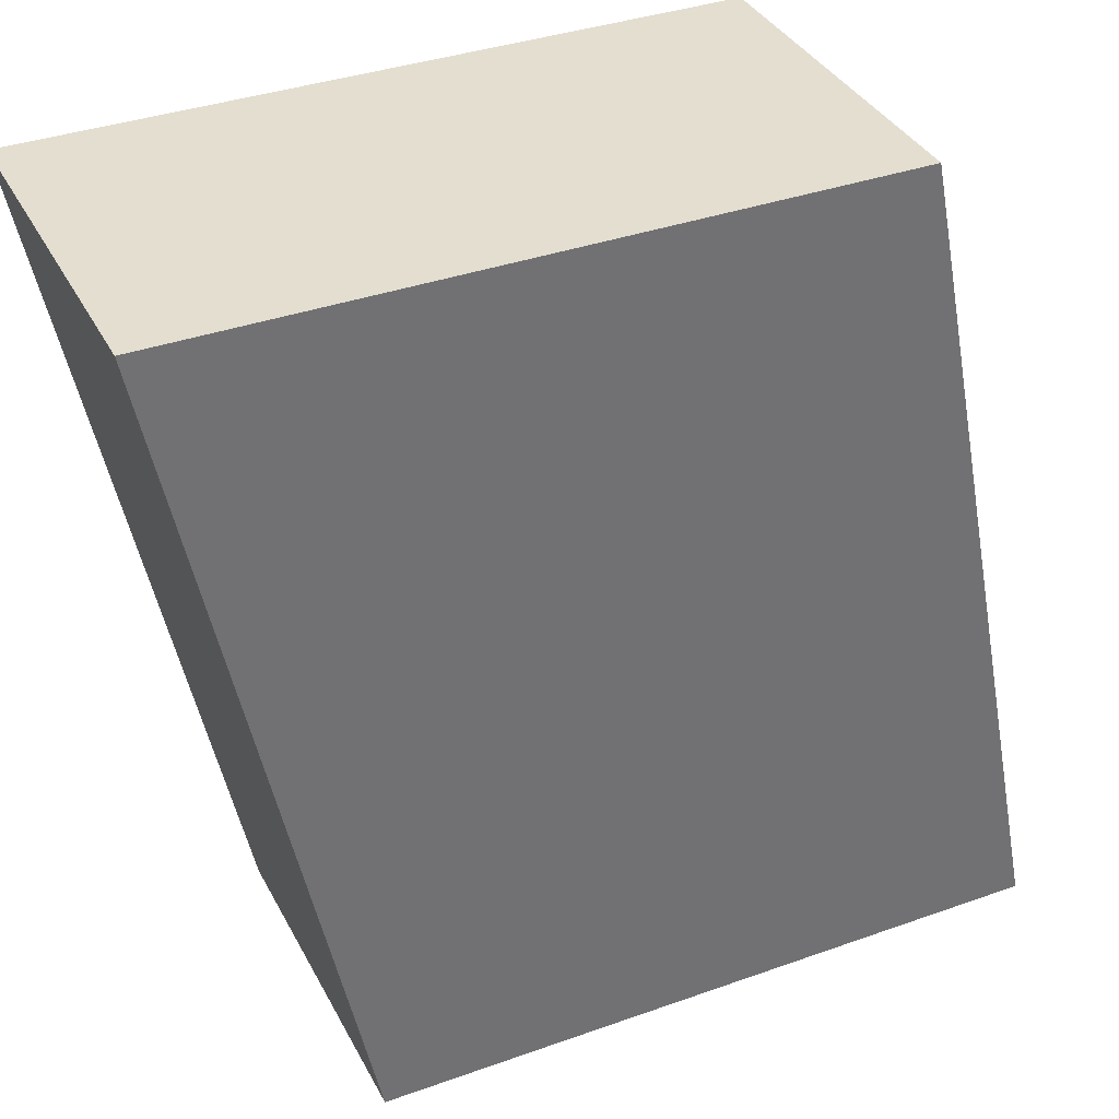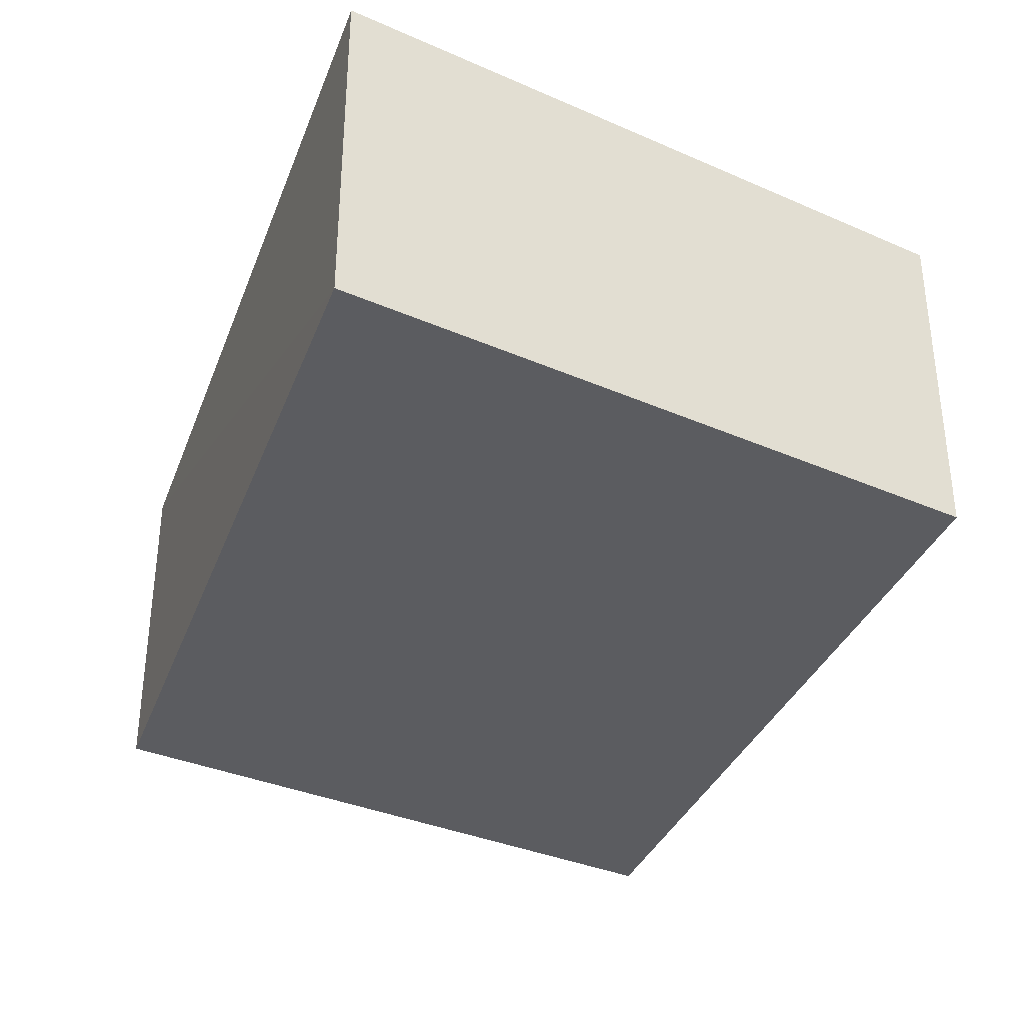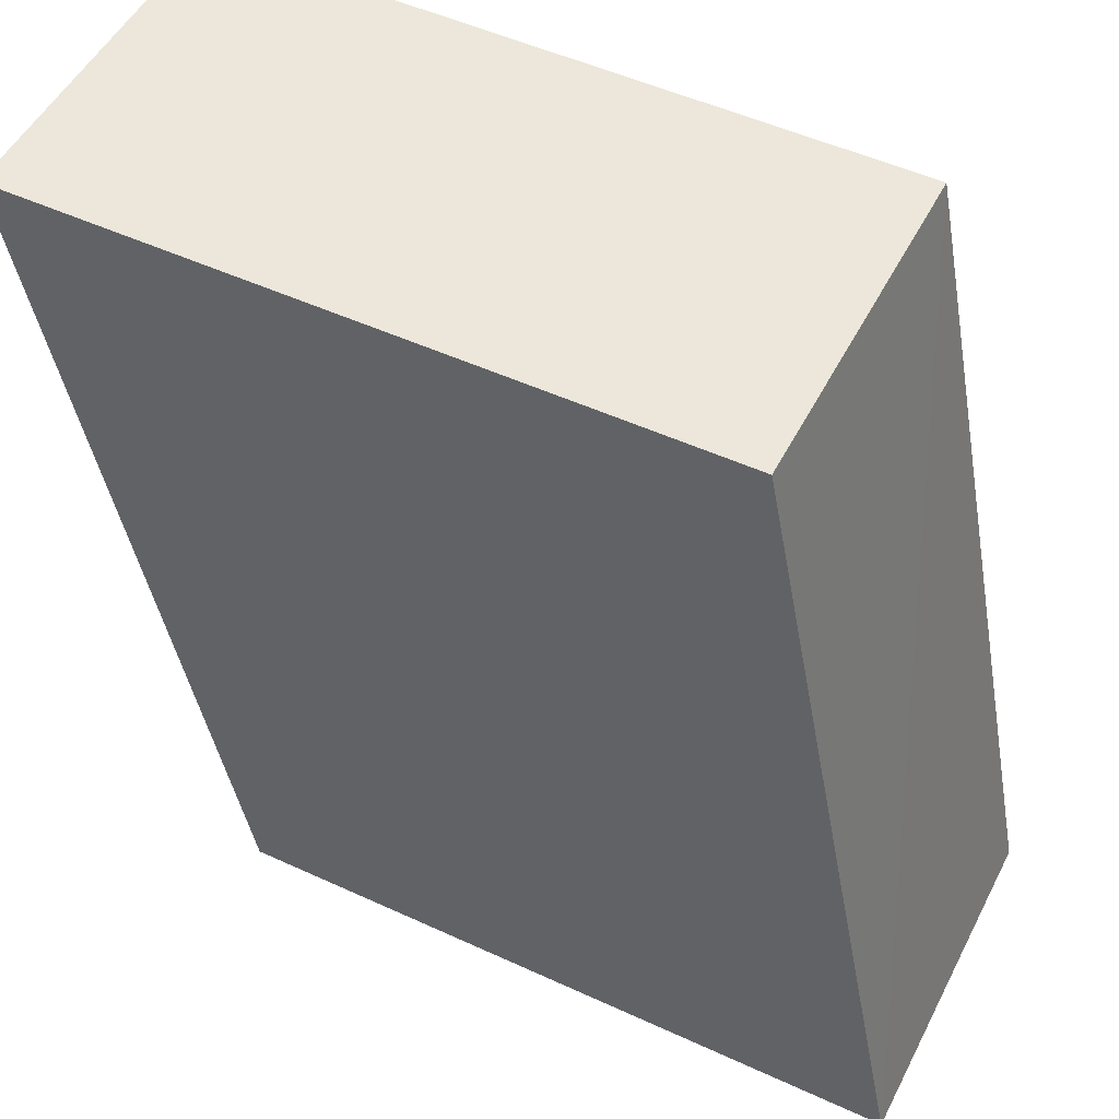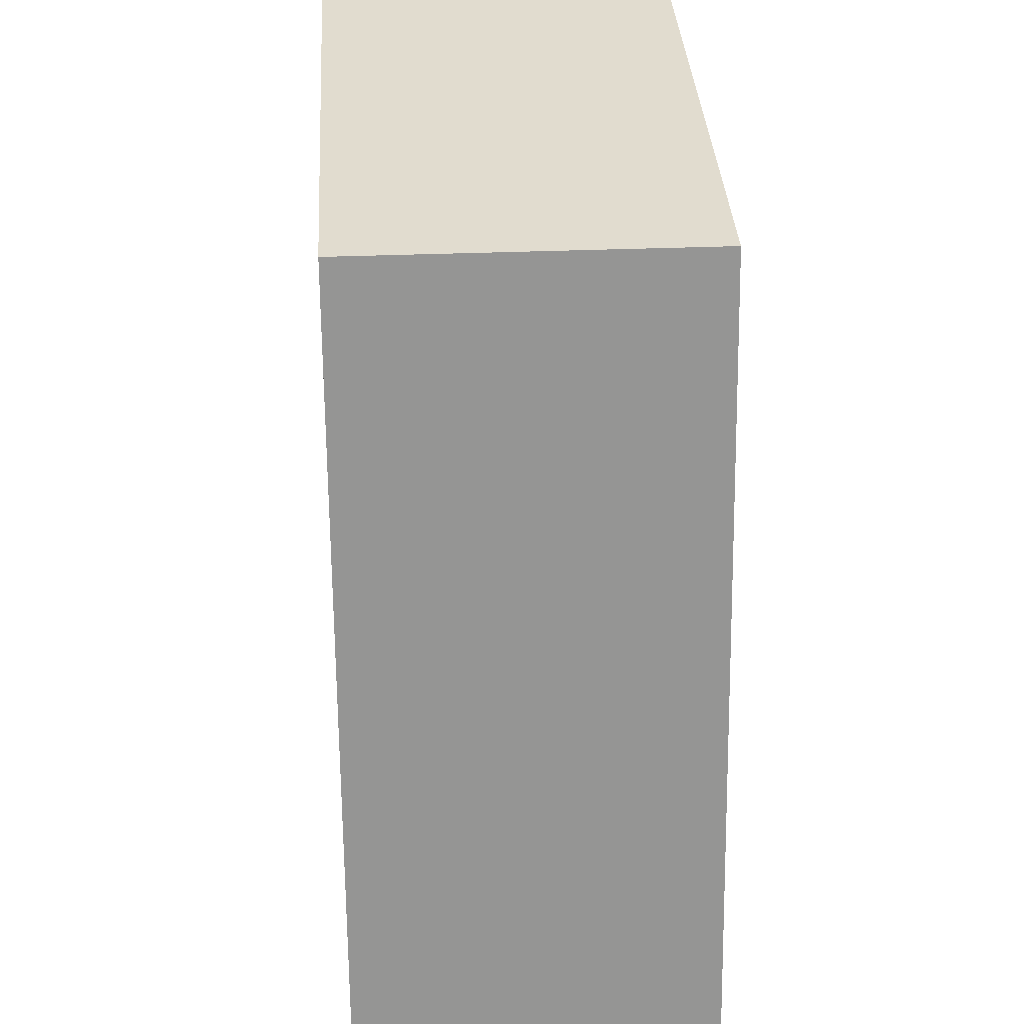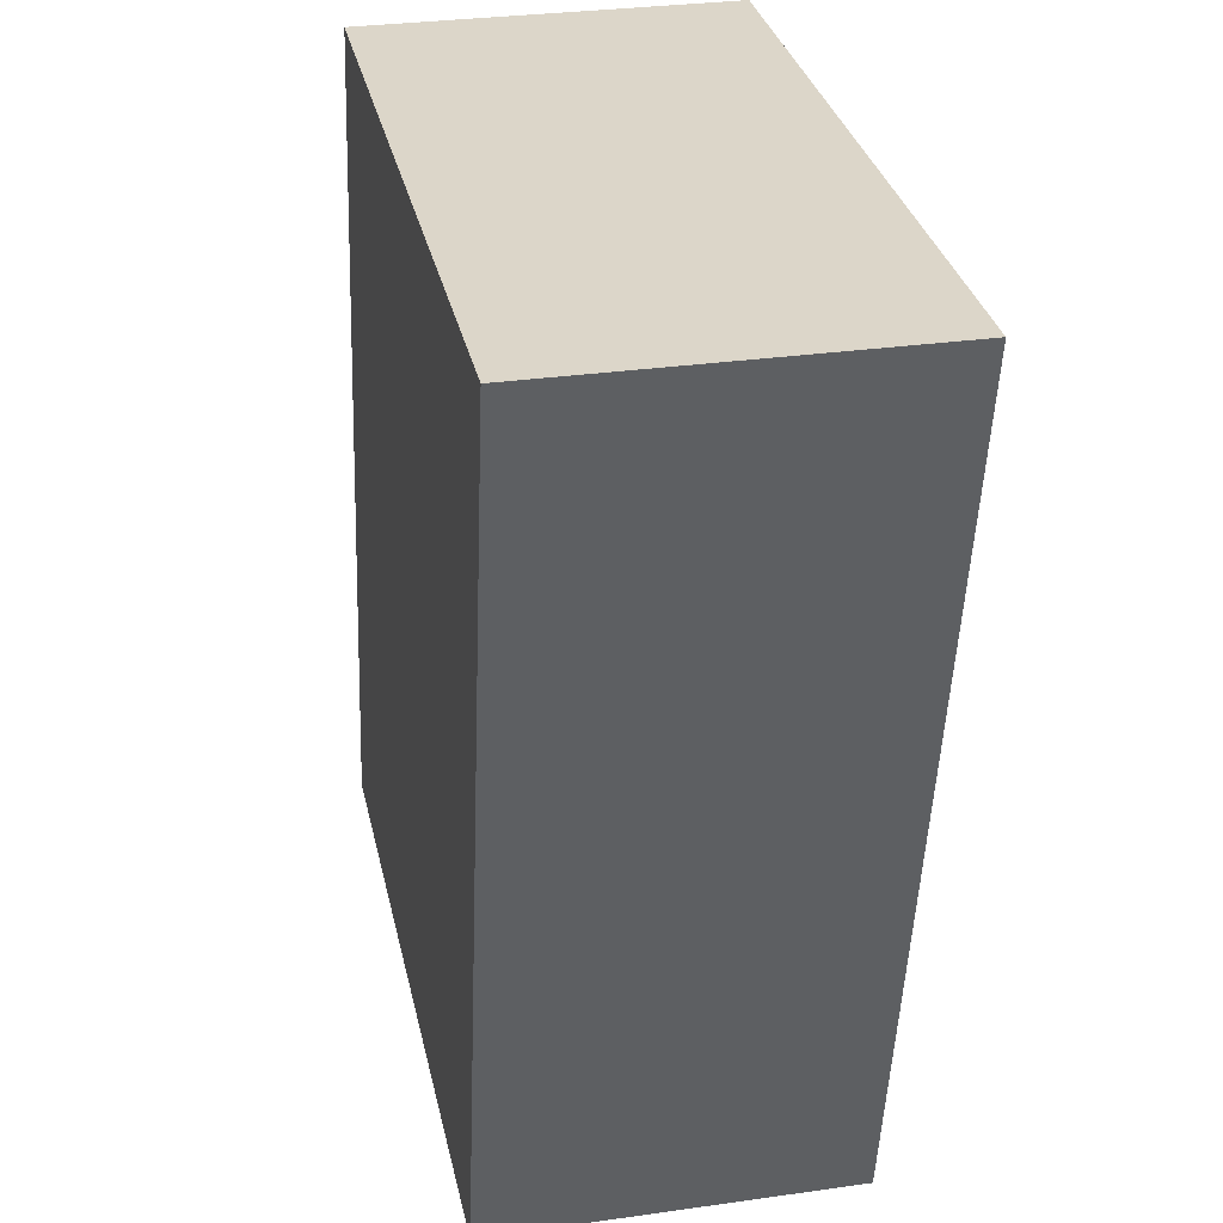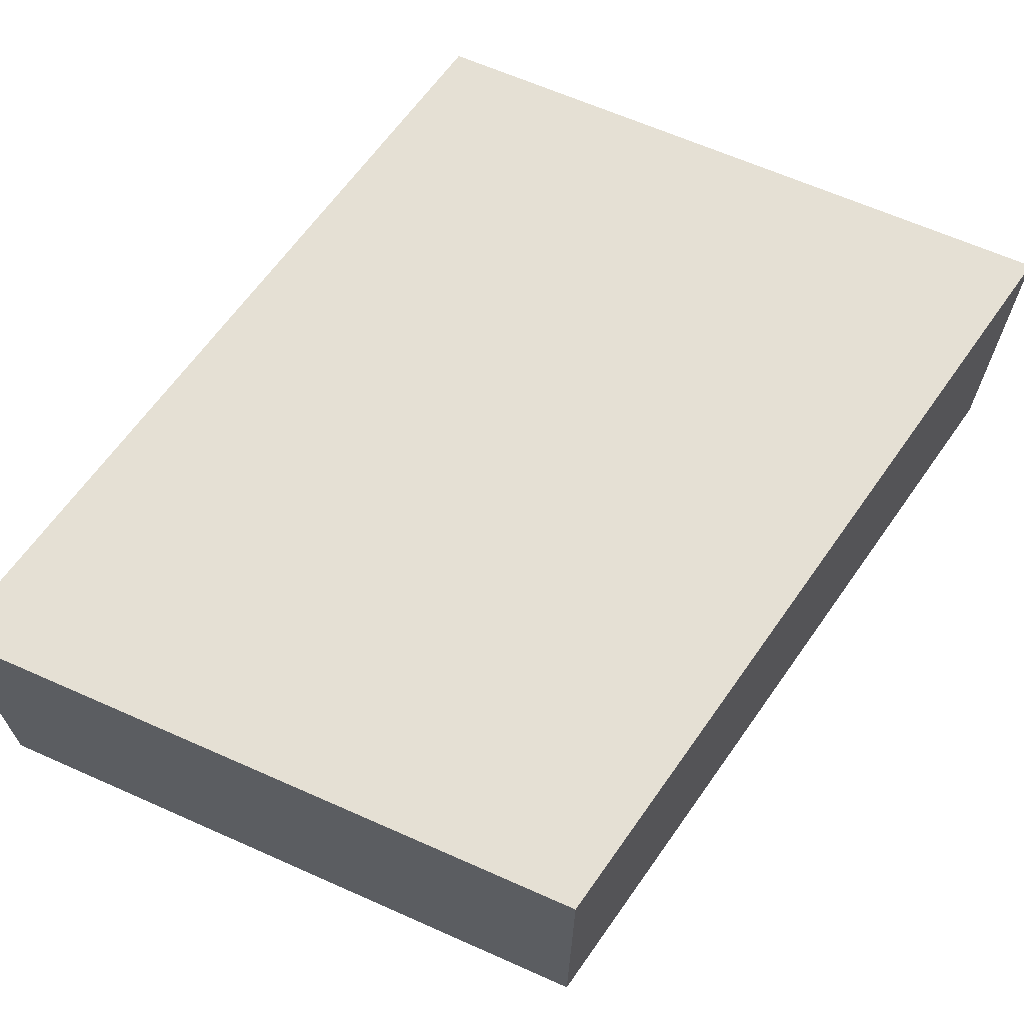
<metadata>
{"format":"obj","ext":"obj","renderer":"f3d","projection":"perspective","resolution":1024,"background":"white","views":[{"elev":36.5,"azim":-24.9,"up":"+Z"},{"elev":-34.5,"azim":-30.5,"up":"+Y"},{"elev":51.1,"azim":26.6,"up":"+Z"},{"elev":34.2,"azim":86.7,"up":"+Z"},{"elev":30.2,"azim":-101.6,"up":"+Z"},{"elev":65.4,"azim":24.0,"up":"+Y"}]}
</metadata>
<code>
o Parallelogram.008
v -217.1 21.91 -111.6
v -233.1 29.9 -111.6
v -221.1 21.93 -91.66
v -217.1 29.9 -111.7
v -221.1 29.9 -91.66
v -233.1 21.91 -111.6
v -237.1 29.9 -91.66
v -237.1 21.92 -91.66
f 6 1 3
f 6 3 8
f 8 7 2
f 8 2 6
f 3 5 7
f 3 7 8
f 4 2 7
f 4 7 5
f 1 4 5
f 1 5 3
f 6 2 4
f 6 4 1

</code>
